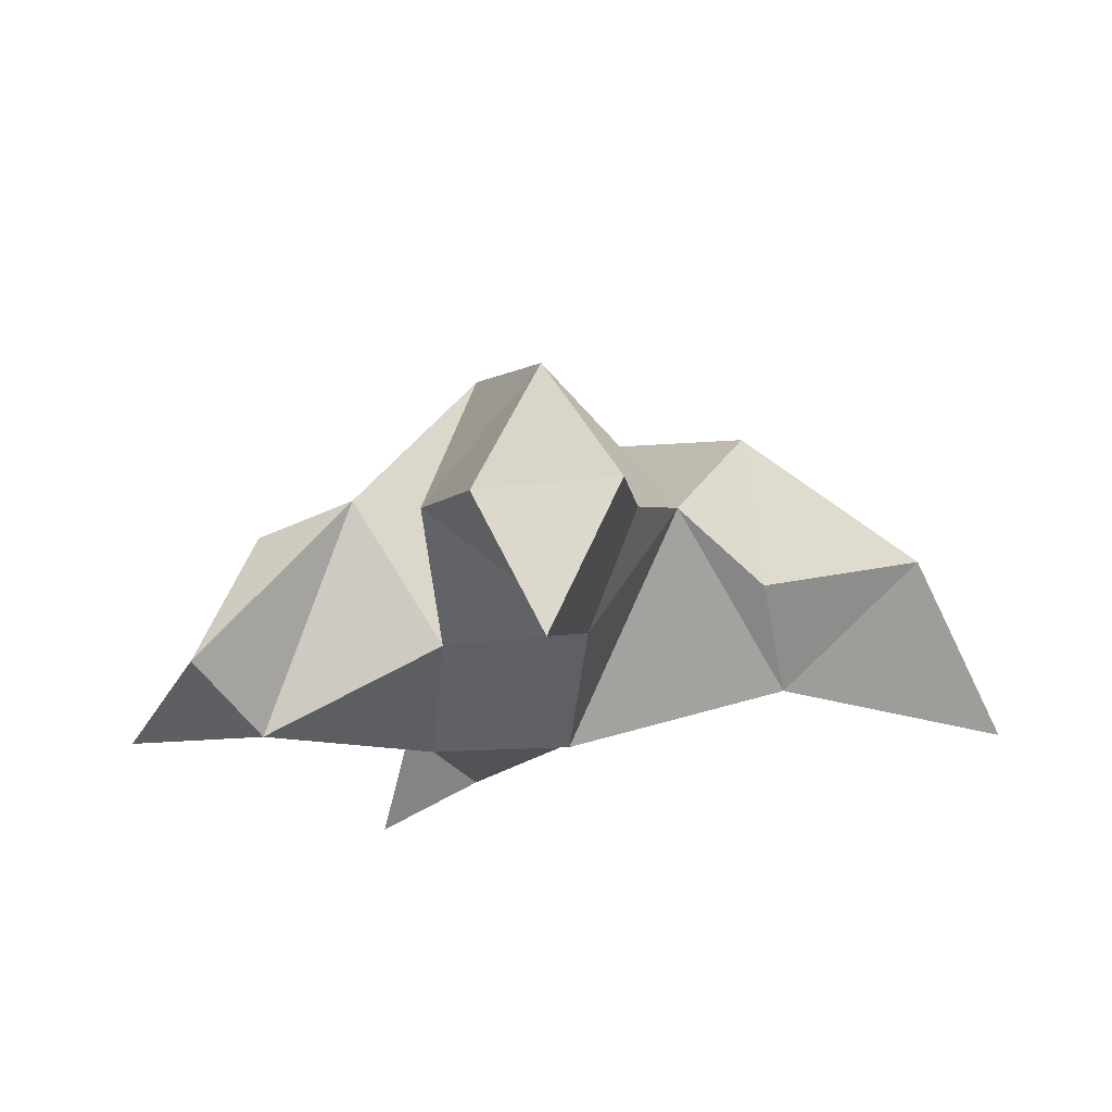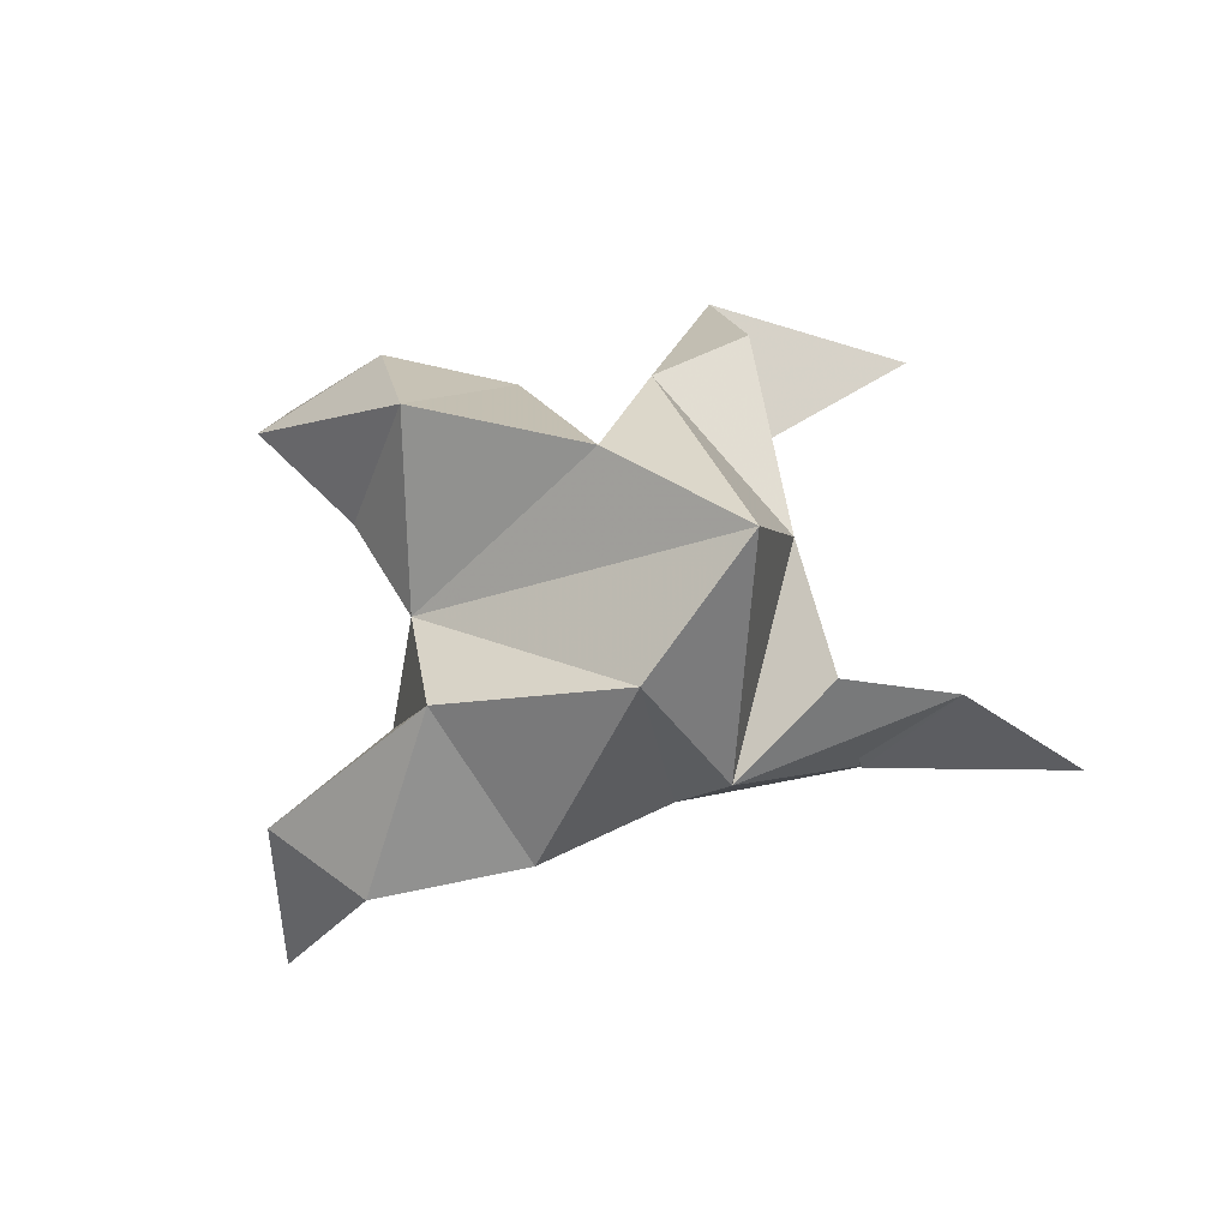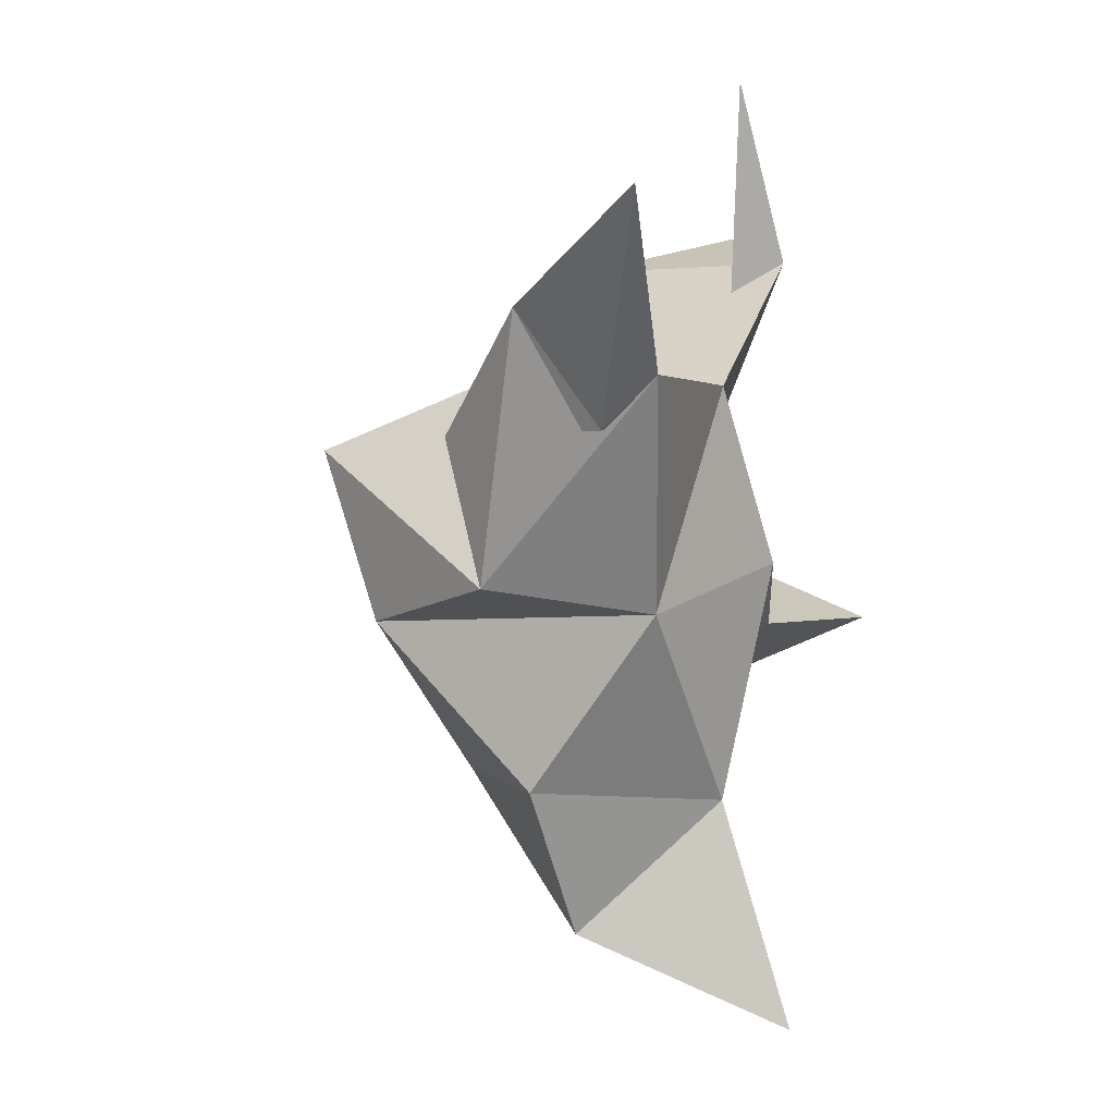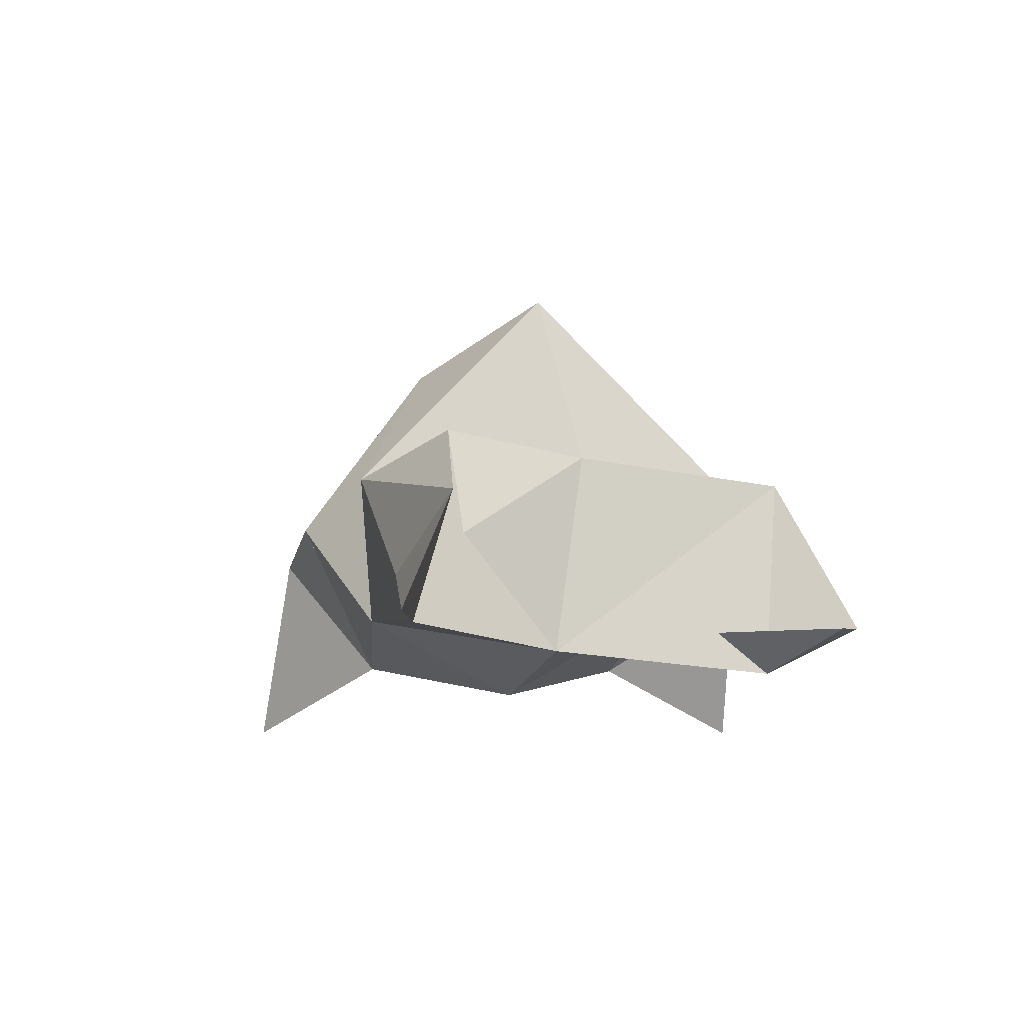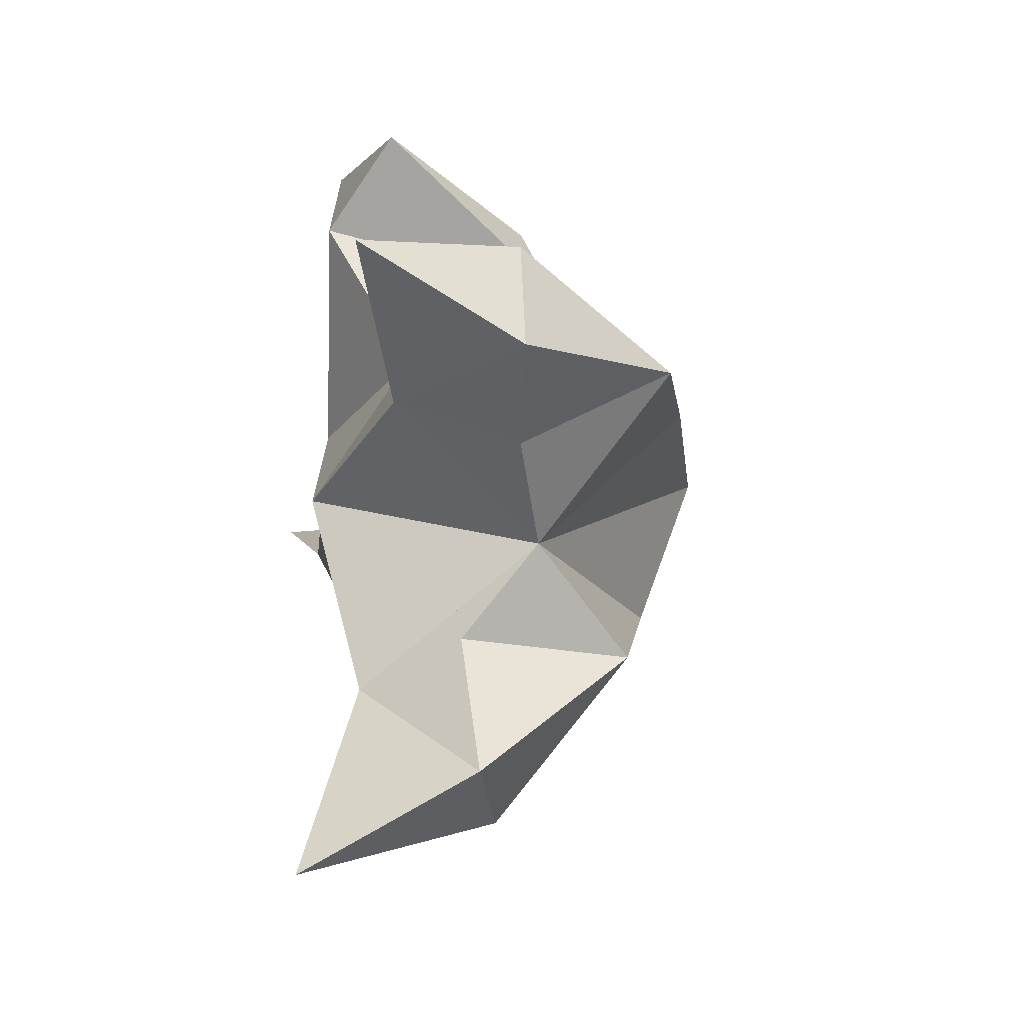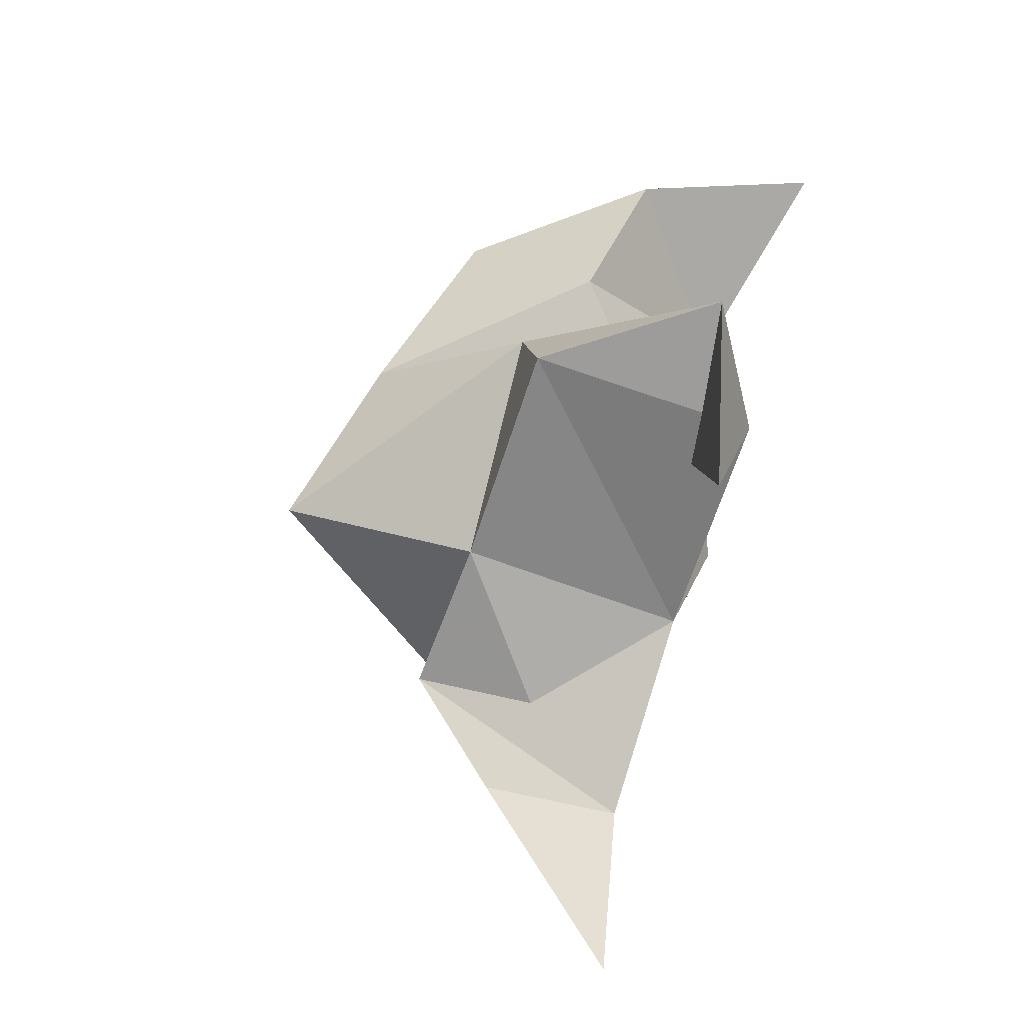
<metadata>
{"format":"obj","ext":"obj","renderer":"f3d","projection":"perspective","resolution":1024,"background":"white","views":[{"elev":-17.0,"azim":92.1,"up":"+Y"},{"elev":75.5,"azim":-140.1,"up":"+Y"},{"elev":-9.3,"azim":-71.8,"up":"+Z"},{"elev":-13.7,"azim":-51.2,"up":"+Y"},{"elev":-32.1,"azim":81.4,"up":"+Z"},{"elev":77.1,"azim":-74.4,"up":"+Z"}]}
</metadata>
<code>
v 0.4135 0.1271 0.02765
v 0.397 0.1517 0.05701
v 0.3972 0.1249 0.01601
v 0.3738 0.1499 0.04022
v 0.3792 0.1452 0.06459
v 0.4254 0.1423 0.006517
v 0.3987 0.1 0.02892
v 0.3801 0.1831 0.05208
v 0.3778 0.1038 0.05852
v 0.3906 0.1032 0.1204
v 0.4205 0.1462 0.07188
v 0.4835 0.1006 0.03011
v 0.4105 0.1 0.08982
v 0.4134 0.1742 0.04757
v 0.4487 0.1643 0.03266
v 0.4476 0.1354 0.01433
v 0.4754 0.132 0.01674
v 0.4674 0.1324 0.04473
v 0.4411 0.1377 0.05609
v 0.4435 0.1119 0.02394
v 0.4155 0.1172 0.05363
v 0.4124 0.1411 0.0919
v 0.4289 0.111 0.1015
v 0.404 0.1091 0.07928
v 0.309 0.1 0.07607
v 0.358 0.1434 0.02017
v 0.4068 0.1 -0.057
v 0.3394 0.1051 0.05208
v 0.3792 0.1718 0.01849
v 0.4078 0.1628 -0.007161
v 0.4165 0.1287 -0.01062
v 0.4214 0.1318 -0.0408
v 0.397 0.1382 -0.03948
v 0.3767 0.1404 -0.01463
v 0.4009 0.1109 -0.01482
v 0.3672 0.1137 0.01552
v 0.3552 0.1492 0.04748
v 0.3362 0.1299 0.06503
v 0.3431 0.1163 0.04398
f 1 2 4
f 1 2 7
f 1 2 8
f 1 2 14
f 1 2 21
f 1 2 29
f 1 3 4
f 1 3 6
f 1 3 7
f 1 3 29
f 1 4 7
f 1 4 8
f 1 4 29
f 1 6 7
f 1 6 8
f 1 6 14
f 1 6 15
f 1 6 20
f 1 6 29
f 1 7 20
f 1 7 21
f 1 8 14
f 1 8 29
f 1 14 15
f 1 14 19
f 1 14 21
f 1 15 19
f 1 15 20
f 1 19 20
f 1 19 21
f 1 20 21
f 2 4 5
f 2 4 7
f 2 4 8
f 2 4 9
f 2 4 29
f 2 5 8
f 2 5 9
f 2 5 11
f 2 7 9
f 2 7 21
f 2 8 11
f 2 8 14
f 2 8 29
f 2 9 11
f 2 9 21
f 2 11 14
f 2 11 21
f 2 14 21
f 3 4 7
f 3 4 29
f 3 4 36
f 3 6 7
f 3 6 29
f 3 6 30
f 3 6 35
f 3 7 35
f 3 7 36
f 3 29 30
f 3 29 34
f 3 29 36
f 3 30 34
f 3 30 35
f 3 34 35
f 3 34 36
f 3 35 36
f 4 5 8
f 4 5 9
f 4 5 26
f 4 7 9
f 4 7 36
f 4 8 26
f 4 8 29
f 4 9 26
f 4 9 36
f 4 26 29
f 4 26 36
f 4 29 36
f 5 8 11
f 5 8 26
f 5 9 11
f 5 9 22
f 5 9 24
f 5 9 26
f 5 9 37
f 5 9 39
f 5 11 22
f 5 22 24
f 5 26 37
f 5 37 39
f 6 7 20
f 6 7 35
f 6 8 14
f 6 8 29
f 6 14 15
f 6 15 16
f 6 15 20
f 6 16 20
f 6 29 30
f 6 30 31
f 6 30 35
f 6 31 35
f 7 9 21
f 7 9 36
f 7 20 21
f 7 35 36
f 8 11 14
f 8 26 29
f 9 11 13
f 9 11 21
f 9 11 22
f 9 13 21
f 9 13 22
f 9 13 24
f 9 22 24
f 9 26 28
f 9 26 36
f 9 26 37
f 9 28 36
f 9 28 37
f 9 28 39
f 9 37 39
f 10 13 23
f 10 13 24
f 10 23 24
f 11 13 21
f 11 13 22
f 11 13 23
f 11 14 21
f 11 22 23
f 12 17 18
f 12 17 20
f 12 18 20
f 13 22 23
f 13 22 24
f 13 23 24
f 14 15 19
f 14 19 21
f 15 16 17
f 15 16 18
f 15 16 19
f 15 16 20
f 15 17 18
f 15 17 20
f 15 18 19
f 15 18 20
f 15 19 20
f 16 17 18
f 16 17 20
f 16 18 19
f 16 18 20
f 16 19 20
f 17 18 20
f 18 19 20
f 19 20 21
f 22 23 24
f 25 28 38
f 25 28 39
f 25 38 39
f 26 28 36
f 26 28 37
f 26 28 38
f 26 29 36
f 26 37 38
f 27 32 33
f 27 32 35
f 27 33 35
f 28 37 38
f 28 37 39
f 28 38 39
f 29 30 34
f 29 34 36
f 30 31 32
f 30 31 33
f 30 31 34
f 30 31 35
f 30 32 33
f 30 32 35
f 30 33 34
f 30 33 35
f 30 34 35
f 31 32 33
f 31 32 35
f 31 33 34
f 31 33 35
f 31 34 35
f 32 33 35
f 33 34 35
f 34 35 36
f 37 38 39

</code>
